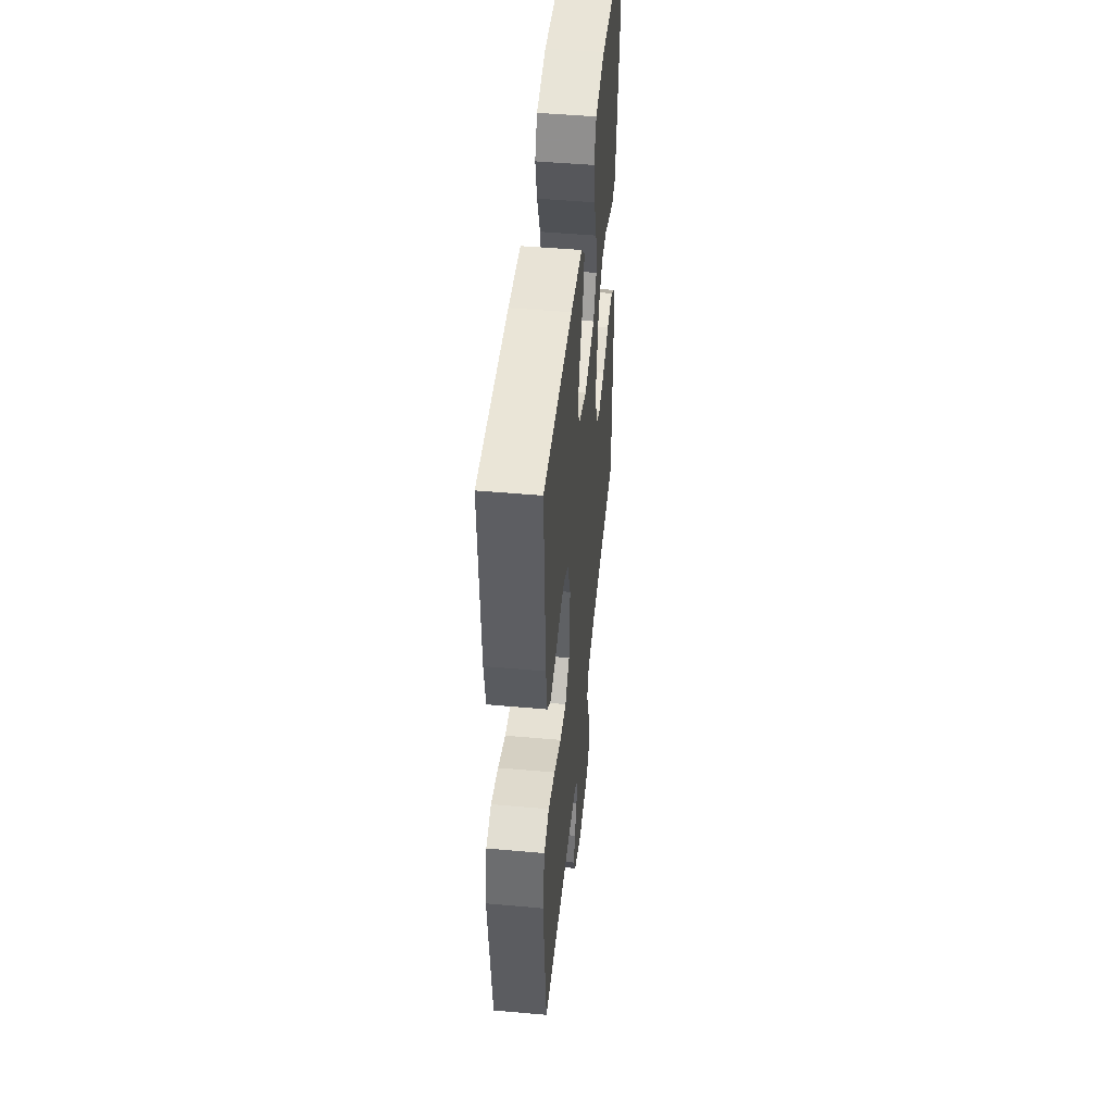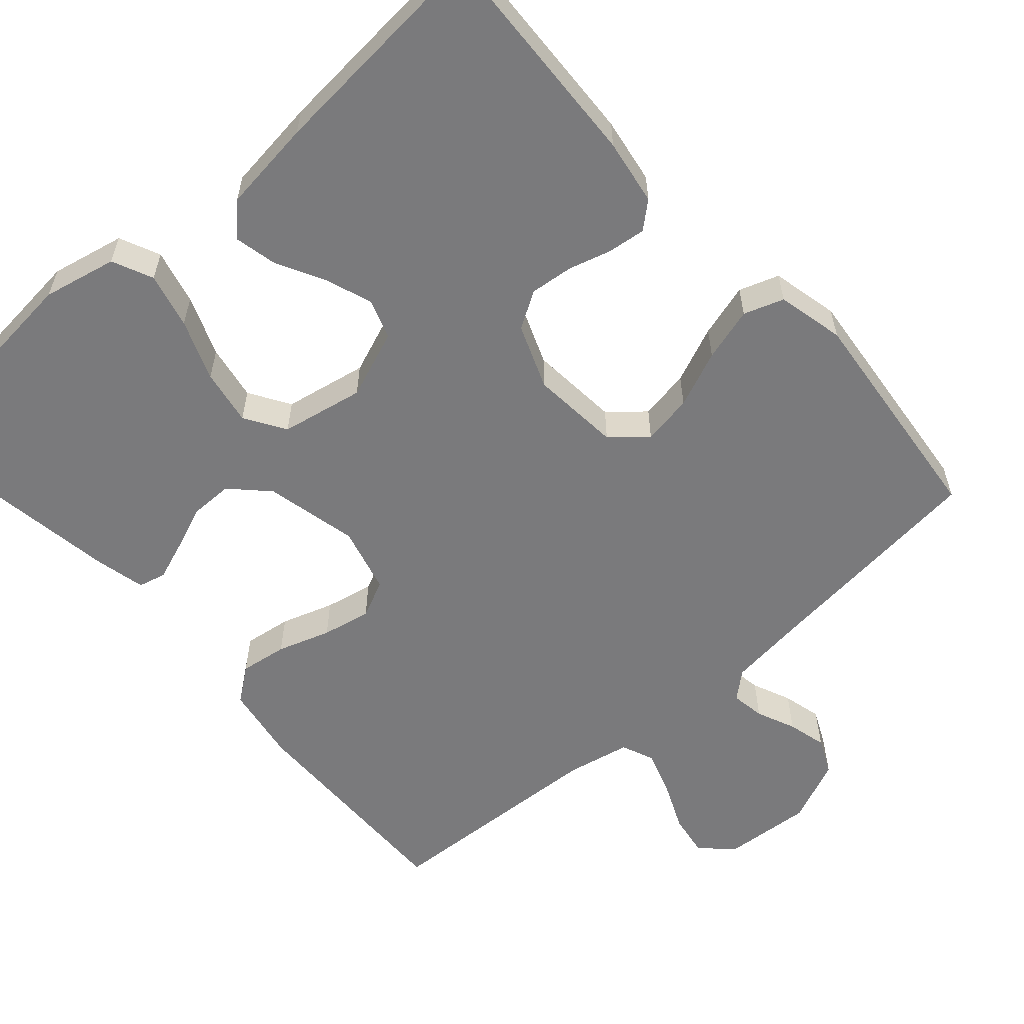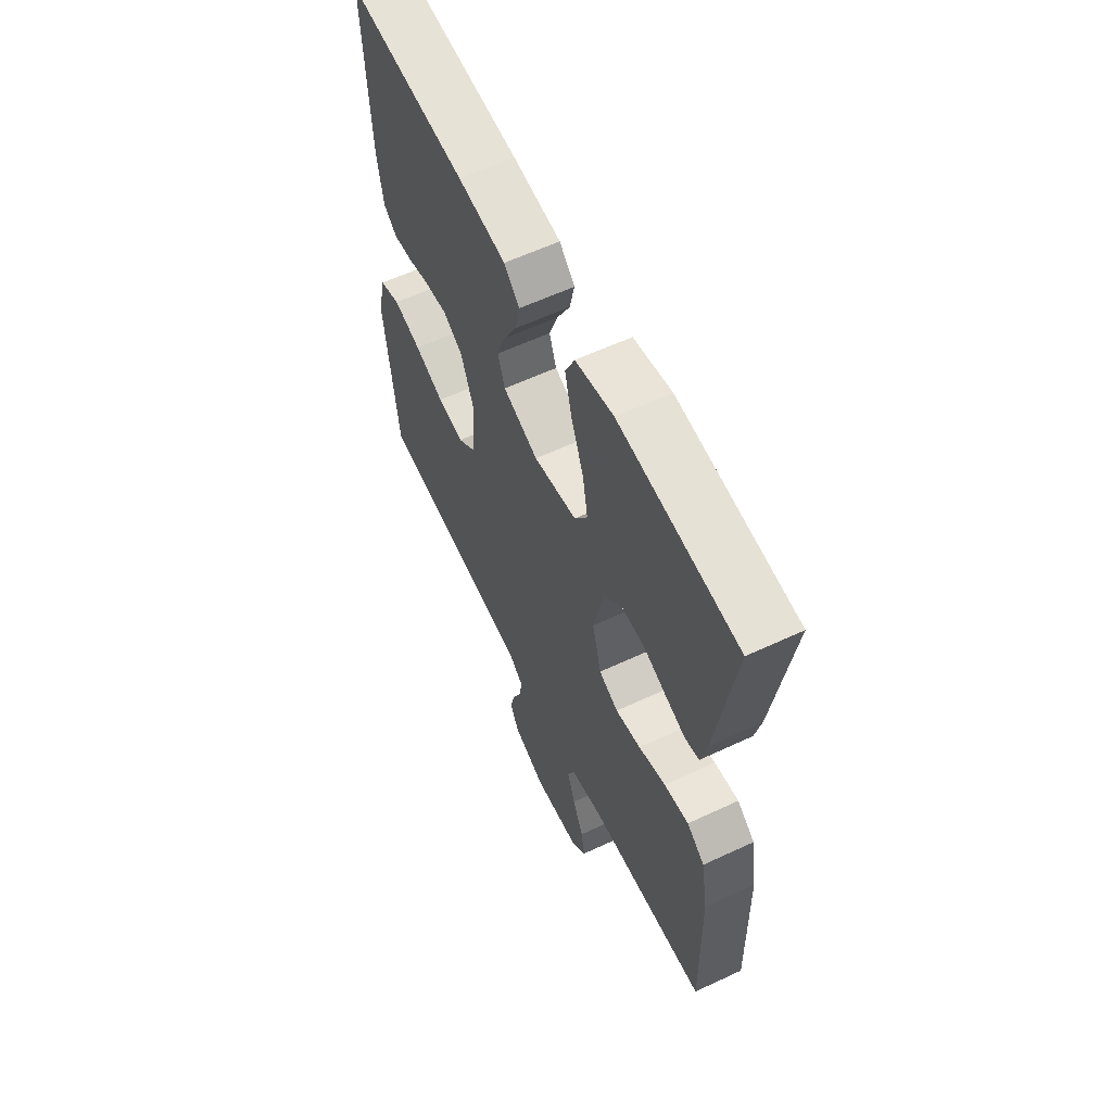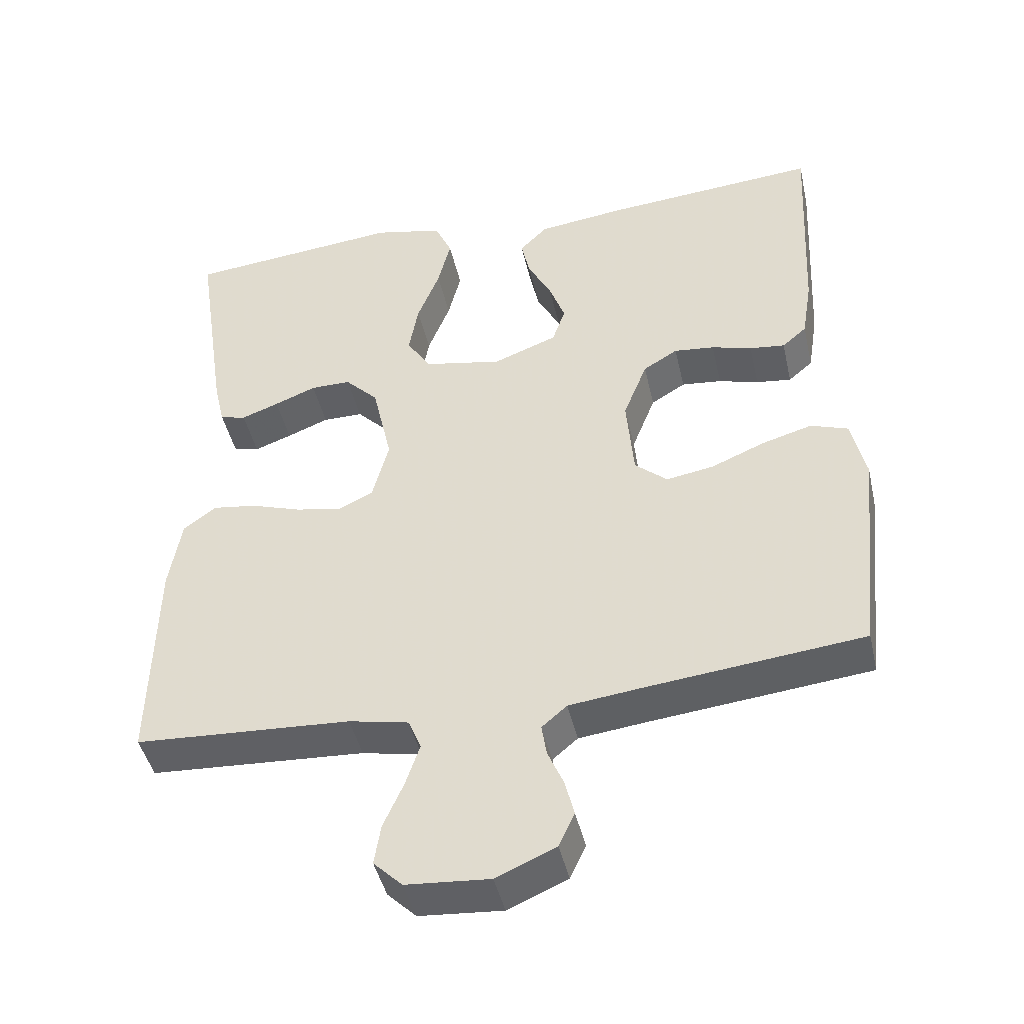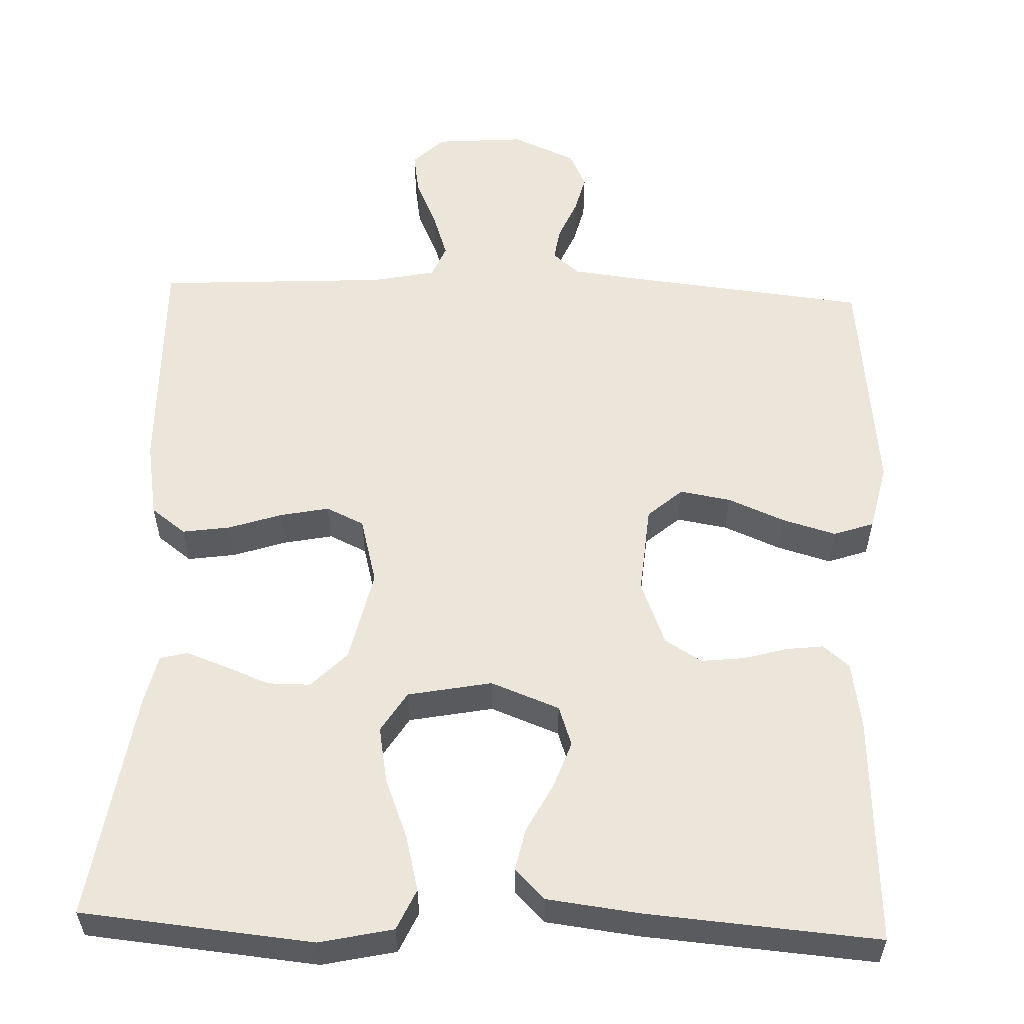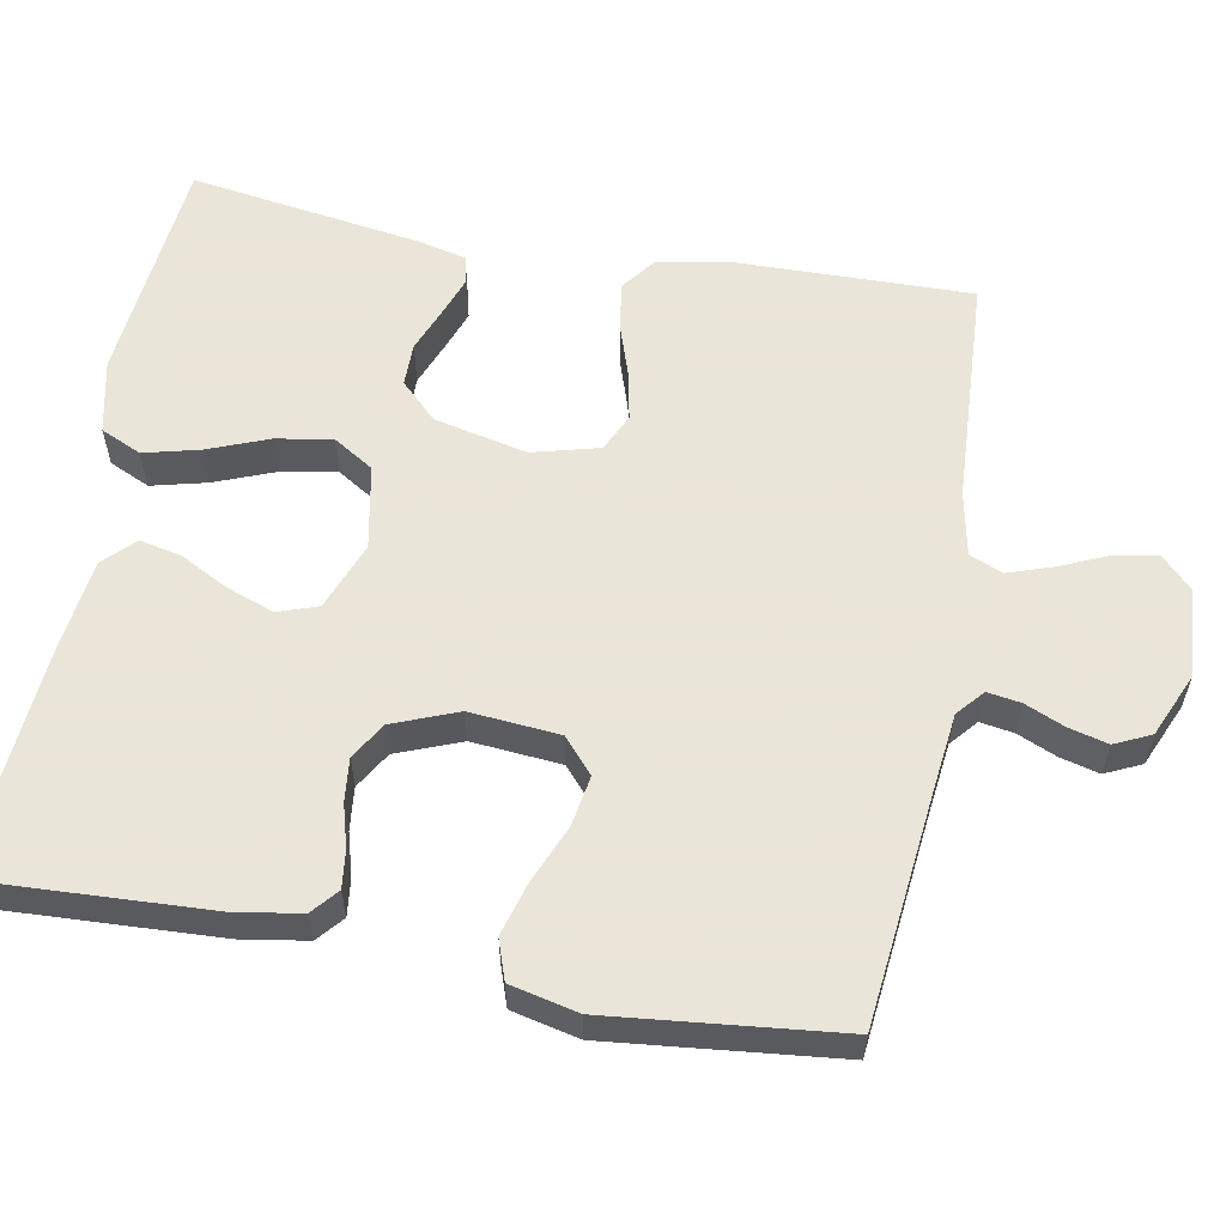
<metadata>
{"format":"obj","ext":"obj","renderer":"f3d","projection":"perspective","resolution":1024,"background":"white","views":[{"elev":48.3,"azim":95.7,"up":"+Z"},{"elev":-58.2,"azim":41.6,"up":"+Y"},{"elev":60.3,"azim":-115.6,"up":"+Z"},{"elev":-44.5,"azim":12.7,"up":"+Z"},{"elev":56.4,"azim":2.1,"up":"+Y"},{"elev":58.6,"azim":100.5,"up":"+Y"}]}
</metadata>
<code>
v 0.5 0.07 -0.5
v 0.2 0.07 -0.532
v 0.098 0.07 -0.544
v 0.063 0.07 -0.574
v 0.07 0.07 -0.618
v 0.092 0.07 -0.669
v 0.105 0.07 -0.72
v 0.083 0.07 -0.767
v 0 0.07 -0.803
v -0.116 0.07 -0.794
v -0.156 0.07 -0.755
v -0.147 0.07 -0.699
v -0.119 0.07 -0.636
v -0.099 0.07 -0.577
v -0.117 0.07 -0.534
v -0.2 0.07 -0.517
v -0.5 0.07 -0.5
v -0.494 0.07 -0.2
v -0.477 0.07 -0.099
v -0.432 0.07 -0.065
v -0.37 0.07 -0.074
v -0.301 0.07 -0.097
v -0.237 0.07 -0.11
v -0.188 0.07 -0.087
v -0.165 0.07 0
v -0.192 0.07 0.121
v -0.238 0.07 0.168
v -0.294 0.07 0.168
v -0.352 0.07 0.145
v -0.404 0.07 0.126
v -0.44 0.07 0.135
v -0.455 0.07 0.2
v -0.5 0.07 0.5
v -0.2 0.07 0.529
v -0.104 0.07 0.508
v -0.08 0.07 0.455
v -0.098 0.07 0.383
v -0.129 0.07 0.304
v -0.142 0.07 0.231
v -0.109 0.07 0.178
v 0 0.07 0.157
v 0.089 0.07 0.191
v 0.107 0.07 0.243
v 0.085 0.07 0.304
v 0.052 0.07 0.367
v 0.04 0.07 0.422
v 0.079 0.07 0.461
v 0.2 0.07 0.476
v 0.5 0.07 0.5
v 0.485 0.07 0.2
v 0.471 0.07 0.114
v 0.437 0.07 0.085
v 0.388 0.07 0.091
v 0.332 0.07 0.107
v 0.276 0.07 0.113
v 0.228 0.07 0.084
v 0.195 0.07 0
v 0.205 0.07 -0.117
v 0.25 0.07 -0.156
v 0.316 0.07 -0.145
v 0.39 0.07 -0.114
v 0.46 0.07 -0.094
v 0.512 0.07 -0.112
v 0.532 0.07 -0.2
v 0.5 0 -0.5
v 0.2 0 -0.532
v 0.098 0 -0.544
v 0.063 0 -0.574
v 0.07 0 -0.618
v 0.092 0 -0.669
v 0.105 0 -0.72
v 0.083 0 -0.767
v 0 0 -0.803
v -0.116 0 -0.794
v -0.156 0 -0.755
v -0.147 0 -0.699
v -0.119 0 -0.636
v -0.099 0 -0.577
v -0.117 0 -0.534
v -0.2 0 -0.517
v -0.5 0 -0.5
v -0.494 0 -0.2
v -0.477 0 -0.099
v -0.432 0 -0.065
v -0.37 0 -0.074
v -0.301 0 -0.097
v -0.237 0 -0.11
v -0.188 0 -0.087
v -0.165 0 0
v -0.192 0 0.121
v -0.238 0 0.168
v -0.294 0 0.168
v -0.352 0 0.145
v -0.404 0 0.126
v -0.44 0 0.135
v -0.455 0 0.2
v -0.5 0 0.5
v -0.2 0 0.529
v -0.104 0 0.508
v -0.08 0 0.455
v -0.098 0 0.383
v -0.129 0 0.304
v -0.142 0 0.231
v -0.109 0 0.178
v 0 0 0.157
v 0.089 0 0.191
v 0.107 0 0.243
v 0.085 0 0.304
v 0.052 0 0.367
v 0.04 0 0.422
v 0.079 0 0.461
v 0.2 0 0.476
v 0.5 0 0.5
v 0.485 0 0.2
v 0.471 0 0.114
v 0.437 0 0.085
v 0.388 0 0.091
v 0.332 0 0.107
v 0.276 0 0.113
v 0.228 0 0.084
v 0.195 0 0
v 0.205 0 -0.117
v 0.25 0 -0.156
v 0.316 0 -0.145
v 0.39 0 -0.114
v 0.46 0 -0.094
v 0.512 0 -0.112
v 0.532 0 -0.2
f 64 1 2
f 63 64 2
f 62 63 2
f 61 62 2
f 60 61 2
f 59 60 2 3
f 58 59 3 4
f 57 58 4
f 52 53 54
f 51 52 54
f 50 51 54
f 49 50 54
f 48 49 54
f 47 48 54
f 46 47 54
f 45 46 54
f 44 45 54
f 43 44 54 55
f 42 43 55 56
f 36 37 38
f 35 36 38
f 34 35 38
f 33 34 38
f 32 33 38
f 31 32 38
f 30 31 38
f 29 30 38
f 28 29 38
f 27 28 38 39
f 26 27 39 40
f 20 21 22
f 19 20 22
f 18 19 22
f 17 18 22
f 16 17 22
f 15 16 22 23
f 14 15 23 24
f 11 12 13
f 10 11 13
f 9 10 13
f 8 9 13
f 7 8 13
f 6 7 13
f 5 6 13
f 4 5 13 14
f 14 24 25
f 4 14 25
f 57 4 25
f 56 57 25
f 42 56 25
f 41 42 25
f 25 26 40 41
f 66 65 128
f 66 128 127
f 66 127 126
f 66 126 125
f 66 125 124
f 67 66 124 123
f 68 67 123 122
f 68 122 121
f 118 117 116
f 118 116 115
f 118 115 114
f 118 114 113
f 118 113 112
f 118 112 111
f 118 111 110
f 118 110 109
f 118 109 108
f 119 118 108 107
f 120 119 107 106
f 102 101 100
f 102 100 99
f 102 99 98
f 102 98 97
f 102 97 96
f 102 96 95
f 102 95 94
f 102 94 93
f 102 93 92
f 103 102 92 91
f 104 103 91 90
f 86 85 84
f 86 84 83
f 86 83 82
f 86 82 81
f 86 81 80
f 87 86 80 79
f 88 87 79 78
f 77 76 75
f 77 75 74
f 77 74 73
f 77 73 72
f 77 72 71
f 77 71 70
f 77 70 69
f 78 77 69 68
f 89 88 78
f 89 78 68
f 89 68 121
f 89 121 120
f 89 120 106
f 89 106 105
f 105 104 90 89
f 1 65 66 2
f 2 66 67 3
f 3 67 68 4
f 4 68 69 5
f 5 69 70 6
f 6 70 71 7
f 7 71 72 8
f 8 72 73 9
f 9 73 74 10
f 10 74 75 11
f 11 75 76 12
f 12 76 77 13
f 13 77 78 14
f 14 78 79 15
f 15 79 80 16
f 16 80 81 17
f 17 81 82 18
f 18 82 83 19
f 19 83 84 20
f 20 84 85 21
f 21 85 86 22
f 22 86 87 23
f 23 87 88 24
f 24 88 89 25
f 25 89 90 26
f 26 90 91 27
f 27 91 92 28
f 28 92 93 29
f 29 93 94 30
f 30 94 95 31
f 31 95 96 32
f 32 96 97 33
f 33 97 98 34
f 34 98 99 35
f 35 99 100 36
f 36 100 101 37
f 37 101 102 38
f 38 102 103 39
f 39 103 104 40
f 40 104 105 41
f 41 105 106 42
f 42 106 107 43
f 43 107 108 44
f 44 108 109 45
f 45 109 110 46
f 46 110 111 47
f 47 111 112 48
f 48 112 113 49
f 49 113 114 50
f 50 114 115 51
f 51 115 116 52
f 52 116 117 53
f 53 117 118 54
f 54 118 119 55
f 55 119 120 56
f 56 120 121 57
f 57 121 122 58
f 58 122 123 59
f 59 123 124 60
f 60 124 125 61
f 61 125 126 62
f 62 126 127 63
f 63 127 128 64
f 64 128 65 1

</code>
